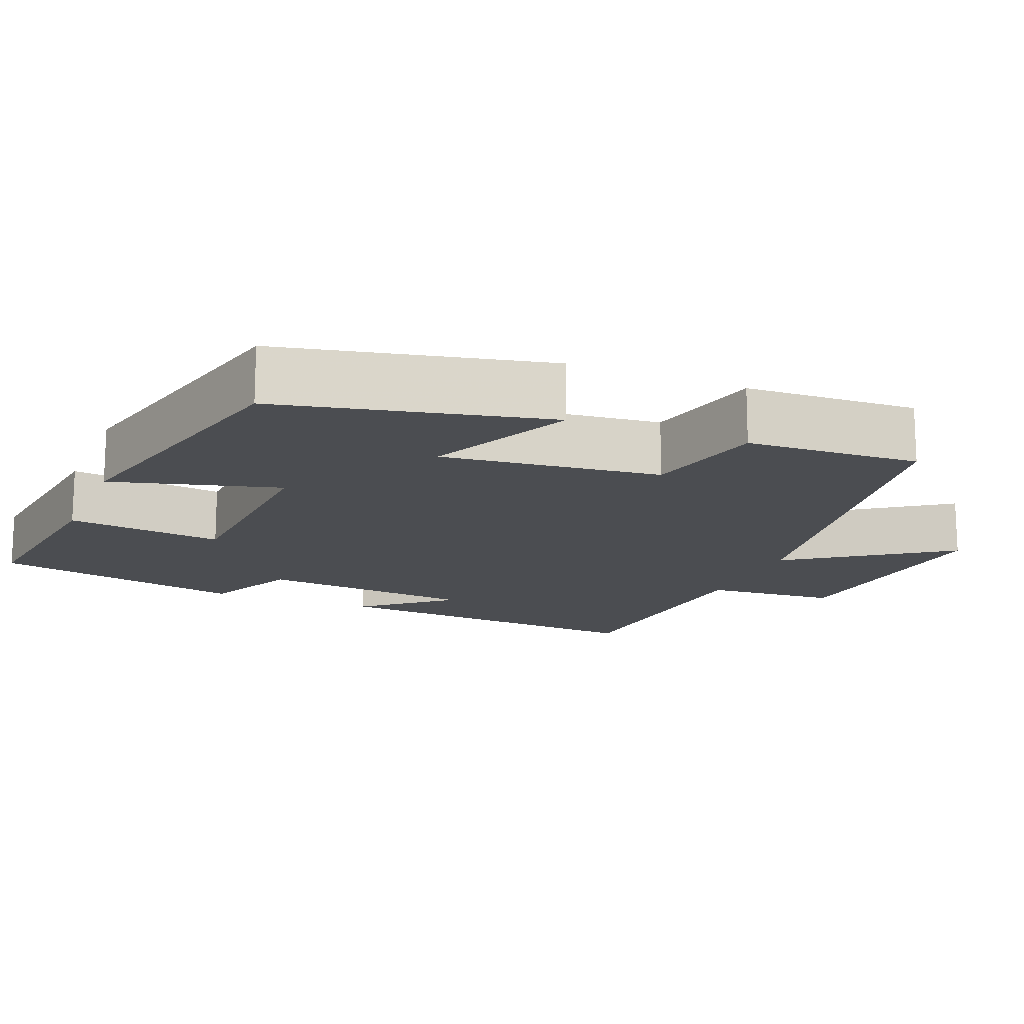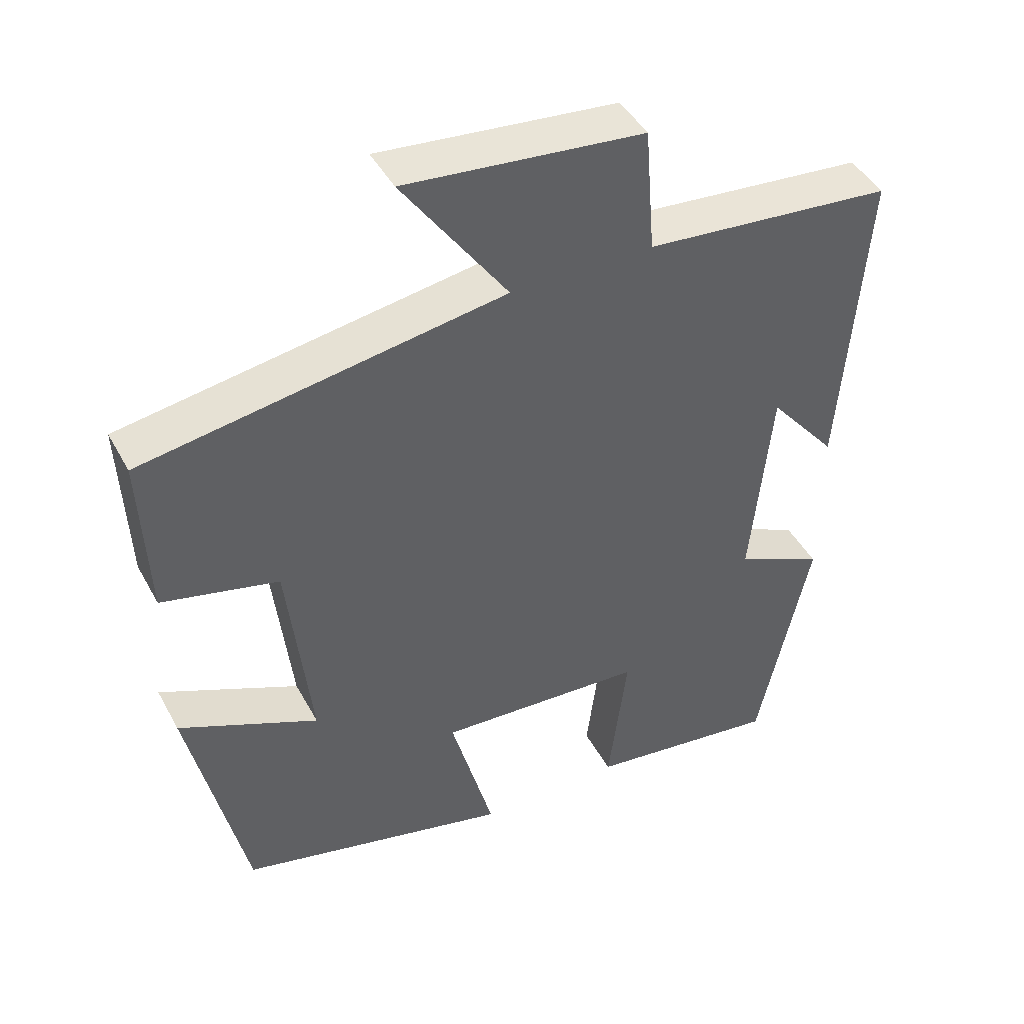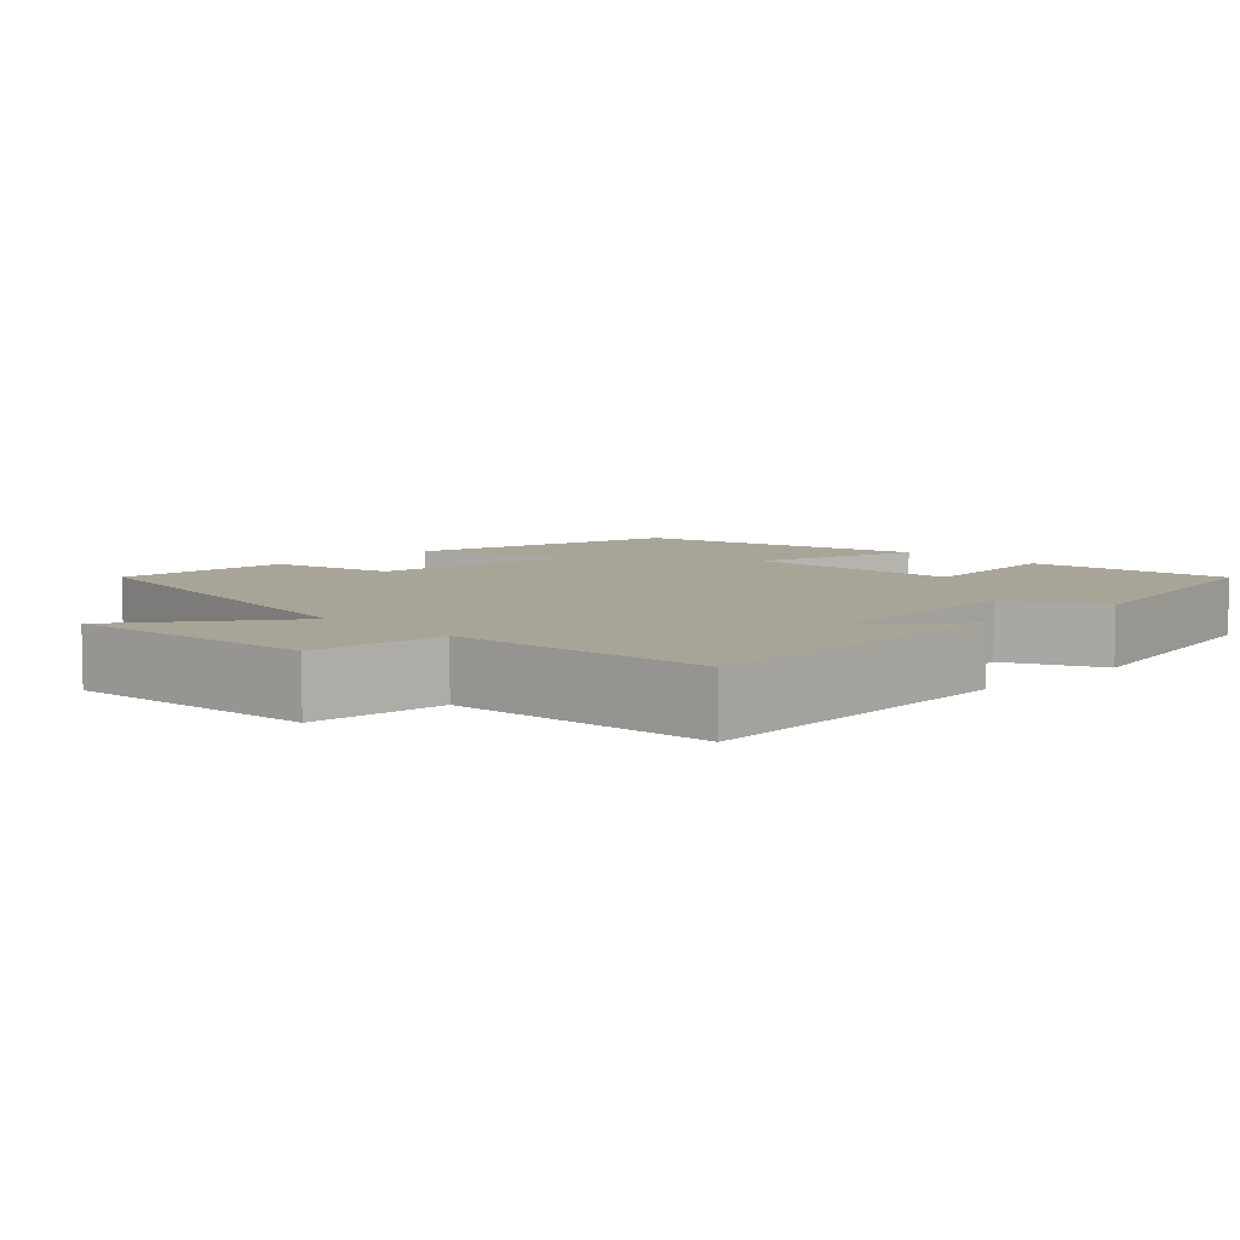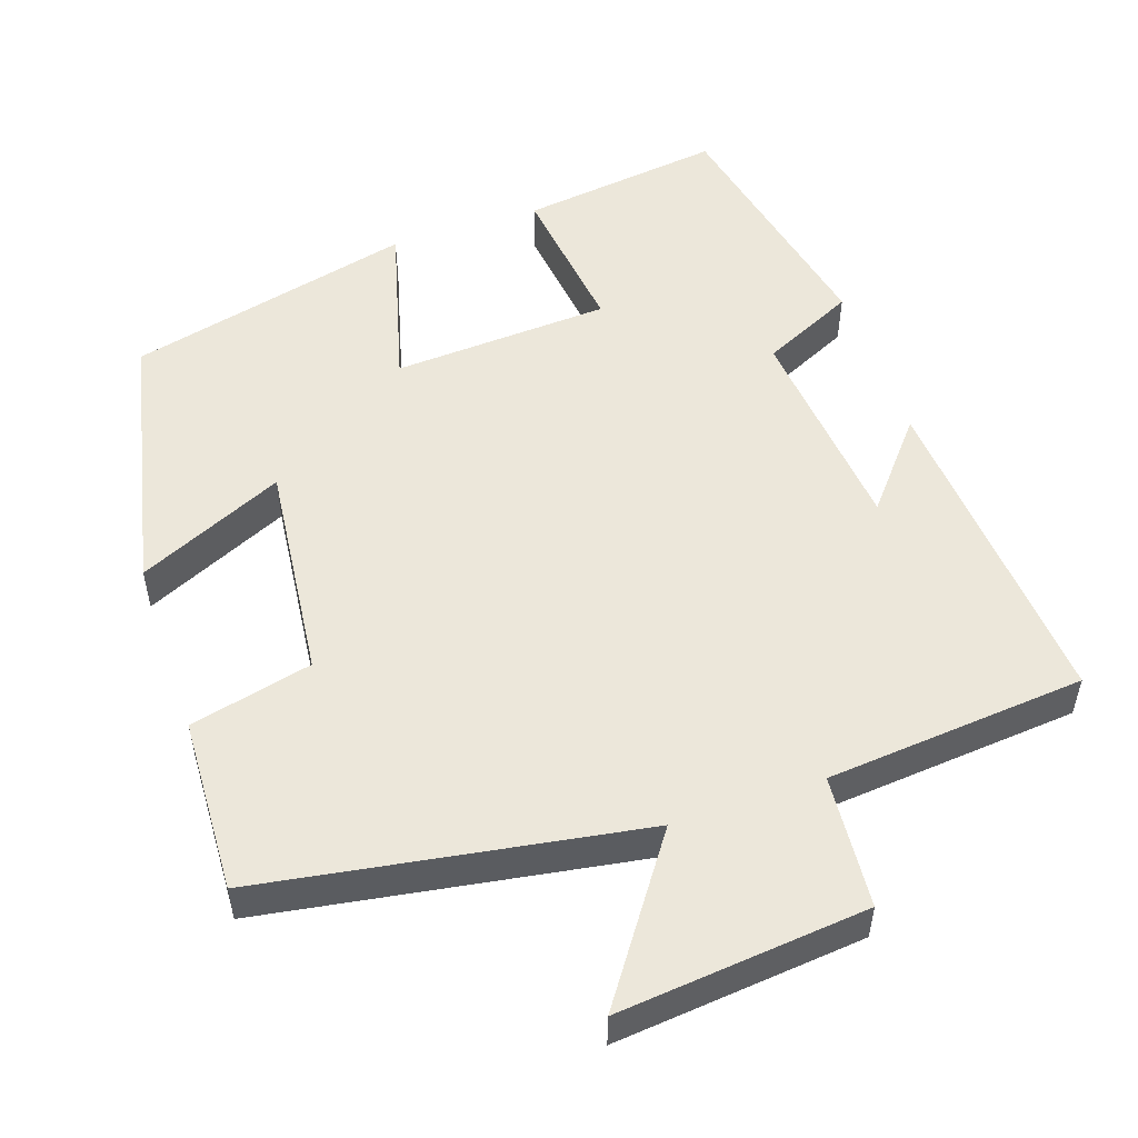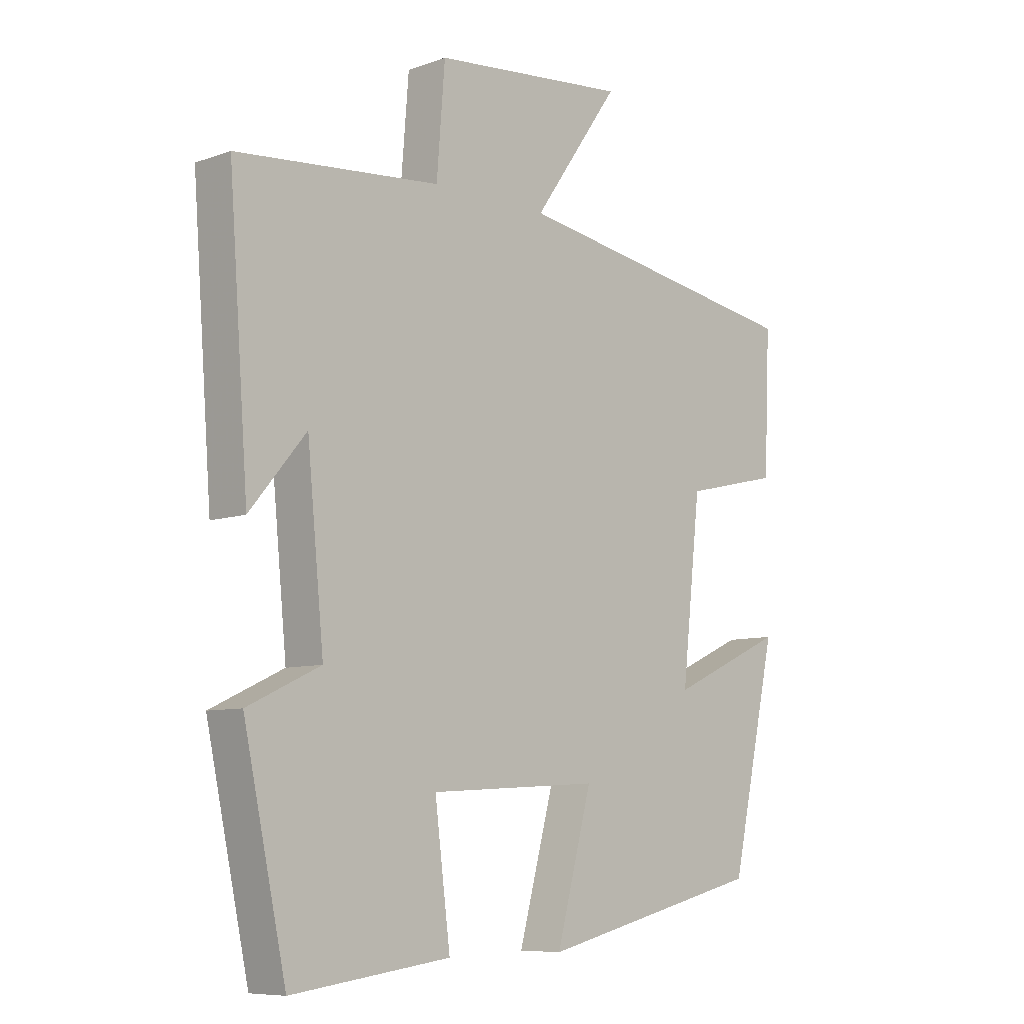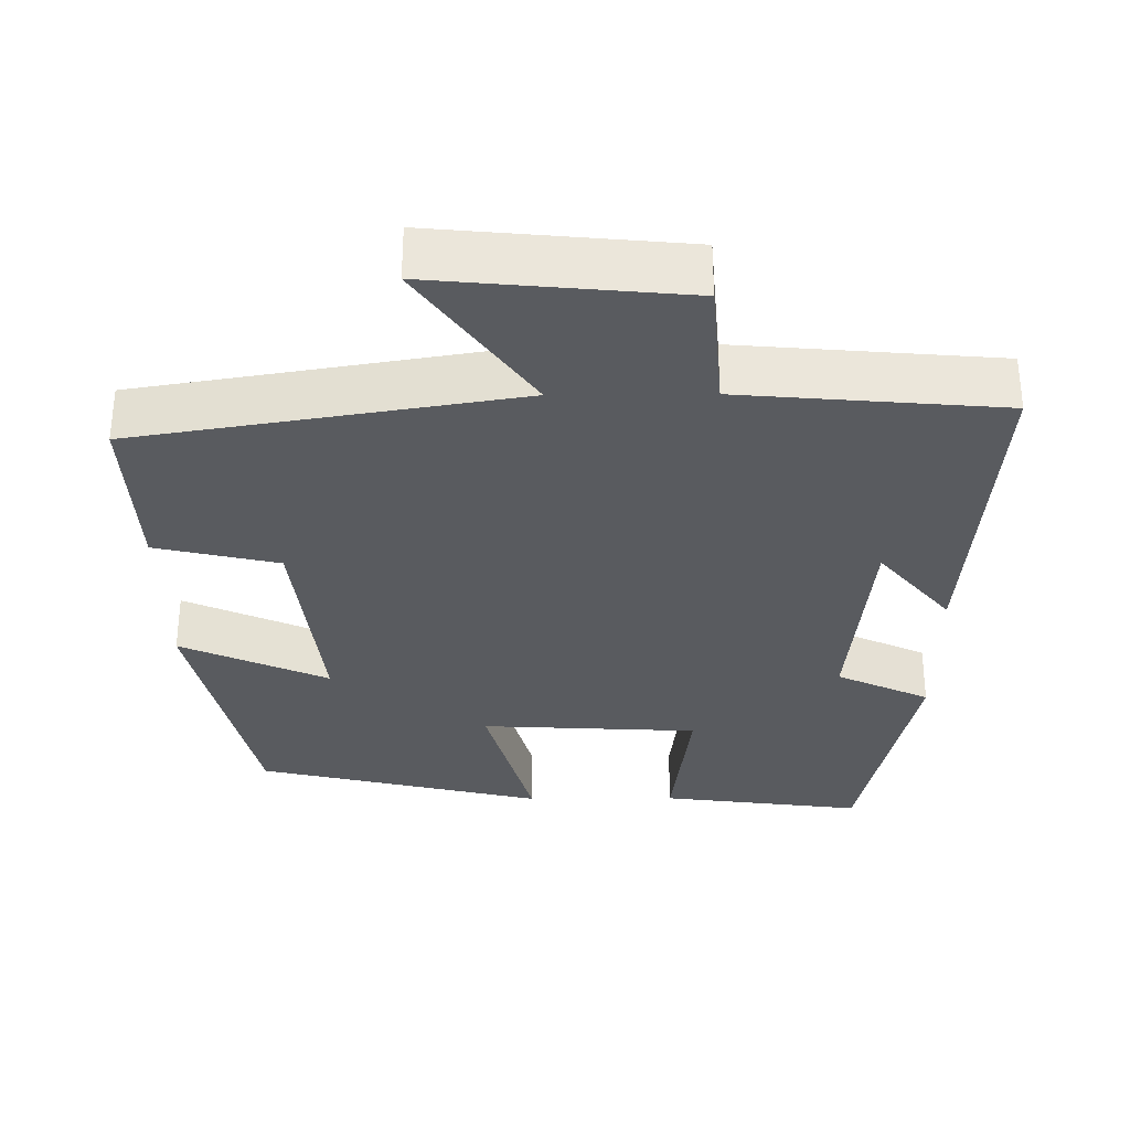
<metadata>
{"format":"obj","ext":"obj","renderer":"f3d","projection":"perspective","resolution":1024,"background":"white","views":[{"elev":-15.6,"azim":-112.1,"up":"+Y"},{"elev":44.5,"azim":-27.0,"up":"+Z"},{"elev":7.0,"azim":45.6,"up":"+Y"},{"elev":52.7,"azim":-18.8,"up":"+Y"},{"elev":-8.1,"azim":134.3,"up":"+Z"},{"elev":-32.2,"azim":0.5,"up":"+Y"}]}
</metadata>
<code>
v 0.428 0.07 -0.535
v 0.16 0.07 -0.5
v 0.186 0.07 -0.293
v -0.102 0.07 -0.277
v -0.042 0.07 -0.5
v -0.422 0.07 -0.408
v -0.5 0.07 -0.053
v -0.306 0.07 -0.141
v -0.338 0.07 0.149
v -0.5 0.07 0.187
v -0.51 0.07 0.418
v -0.009 0.07 0.5
v -0.155 0.07 0.708
v 0.175 0.07 0.676
v 0.189 0.07 0.5
v 0.533 0.07 0.47
v 0.5 0.07 0.03
v 0.405 0.07 0.144
v 0.377 0.07 -0.142
v 0.5 0.07 -0.2
v 0.428 0 -0.535
v 0.16 0 -0.5
v 0.186 0 -0.293
v -0.102 0 -0.277
v -0.042 0 -0.5
v -0.422 0 -0.408
v -0.5 0 -0.053
v -0.306 0 -0.141
v -0.338 0 0.149
v -0.5 0 0.187
v -0.51 0 0.418
v -0.009 0 0.5
v -0.155 0 0.708
v 0.175 0 0.676
v 0.189 0 0.5
v 0.533 0 0.47
v 0.5 0 0.03
v 0.405 0 0.144
v 0.377 0 -0.142
v 0.5 0 -0.2
f 1 2 3
f 20 1 3
f 19 20 3
f 18 19 3 4
f 15 16 17 18
f 15 18 4
f 12 13 14 15
f 11 12 15
f 10 11 15
f 9 10 15
f 8 9 15 4
f 6 7 8
f 5 6 8
f 4 5 8
f 23 22 21
f 23 21 40
f 23 40 39
f 24 23 39 38
f 38 37 36 35
f 24 38 35
f 35 34 33 32
f 35 32 31
f 35 31 30
f 35 30 29
f 24 35 29 28
f 28 27 26
f 28 26 25
f 28 25 24
f 1 21 22 2
f 2 22 23 3
f 3 23 24 4
f 4 24 25 5
f 5 25 26 6
f 6 26 27 7
f 7 27 28 8
f 8 28 29 9
f 9 29 30 10
f 10 30 31 11
f 11 31 32 12
f 12 32 33 13
f 13 33 34 14
f 14 34 35 15
f 15 35 36 16
f 16 36 37 17
f 17 37 38 18
f 18 38 39 19
f 19 39 40 20
f 20 40 21 1

</code>
